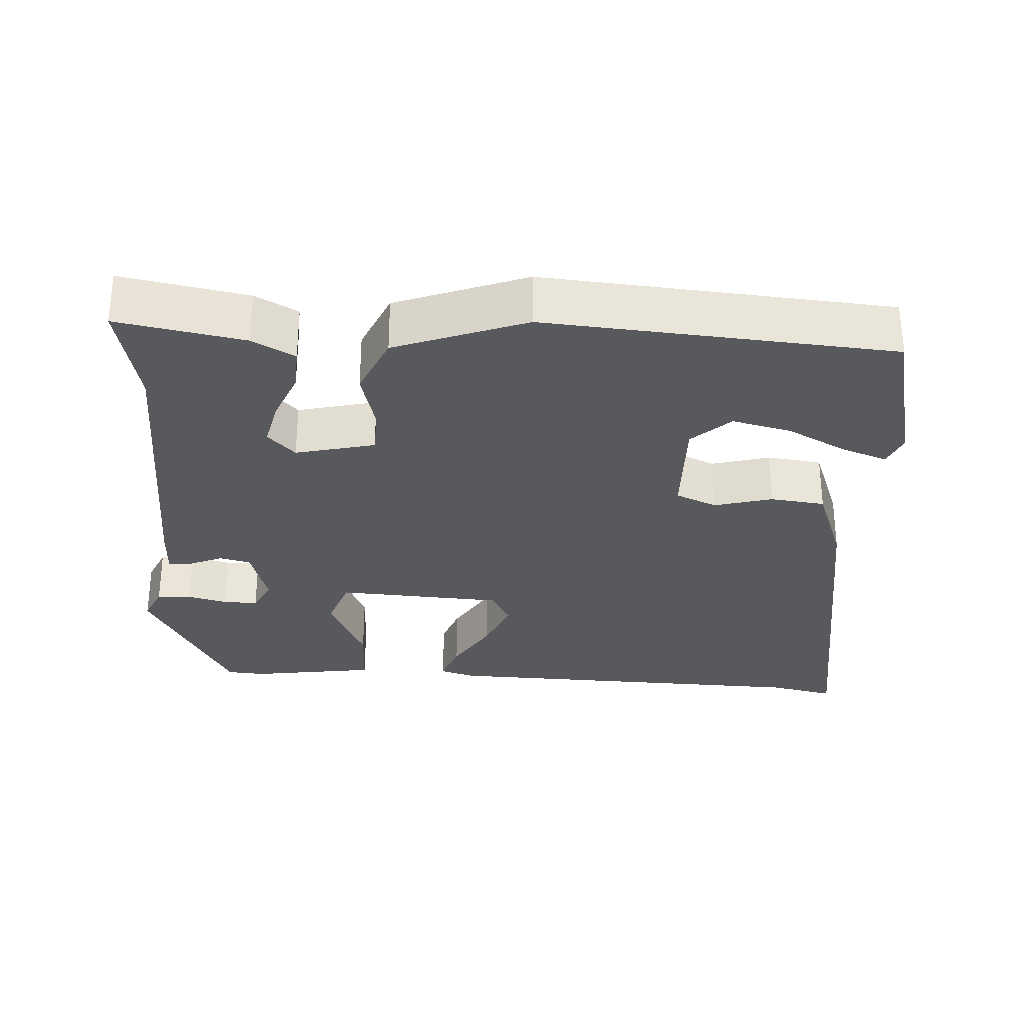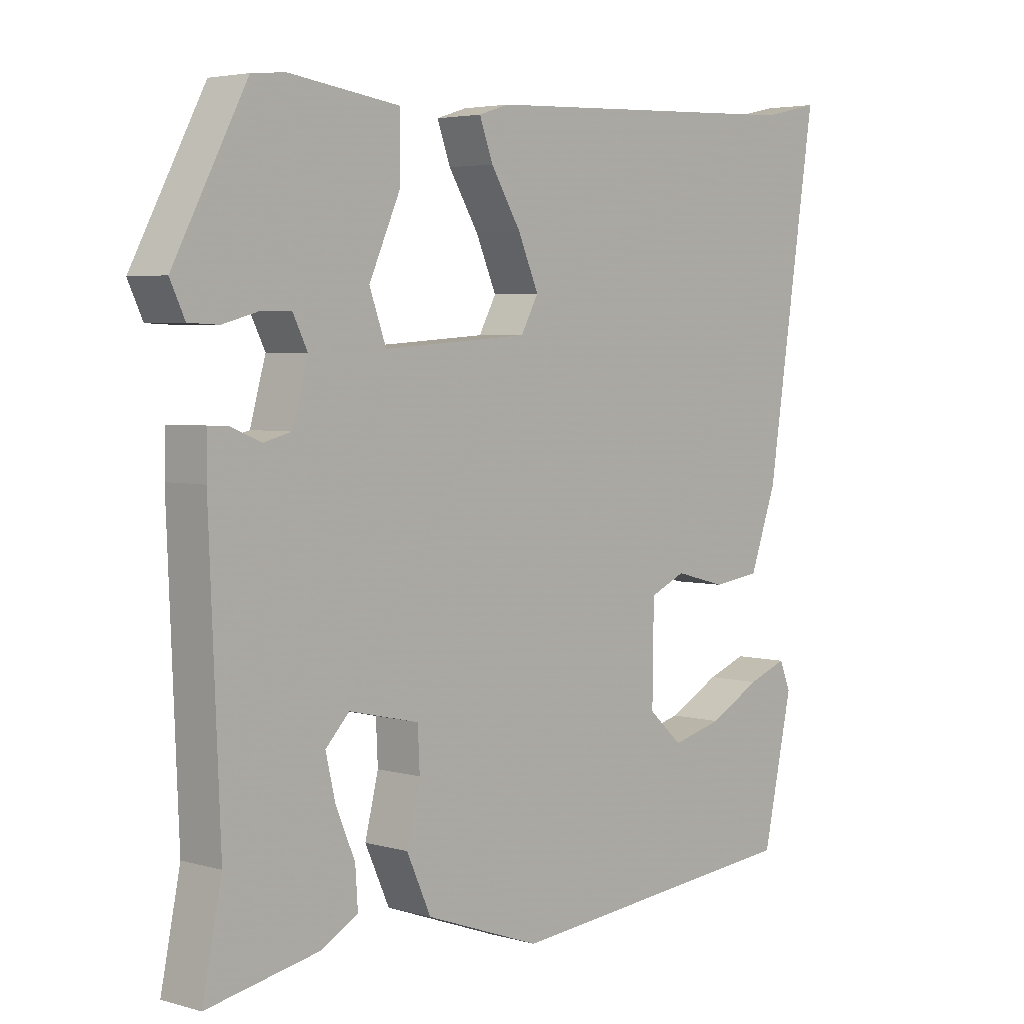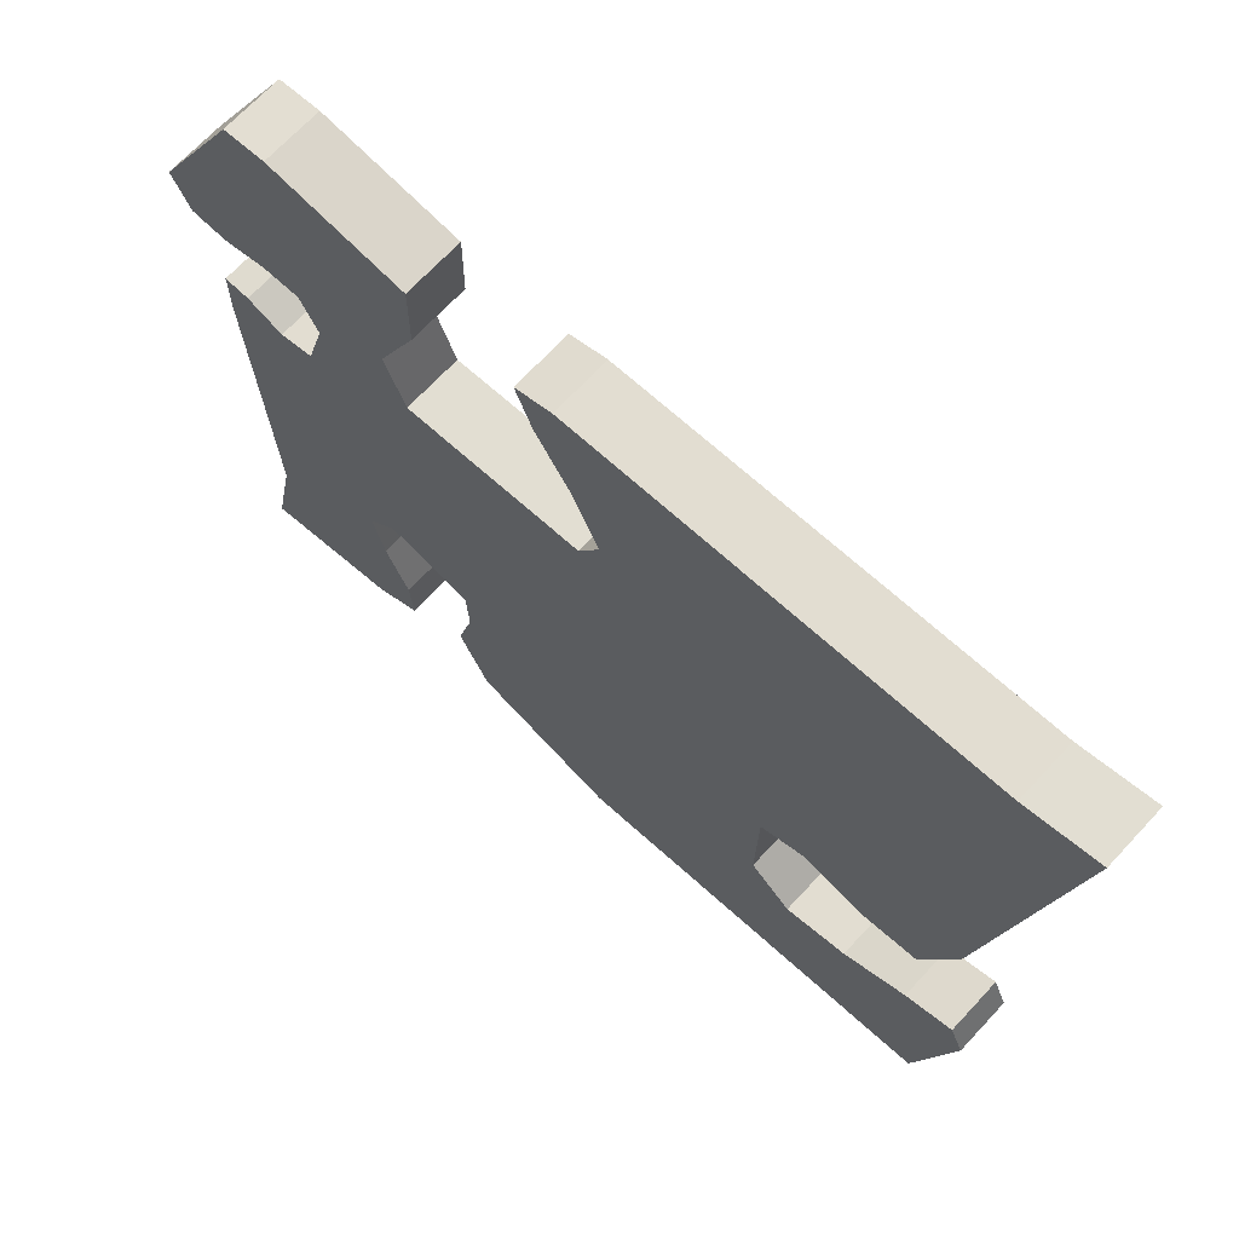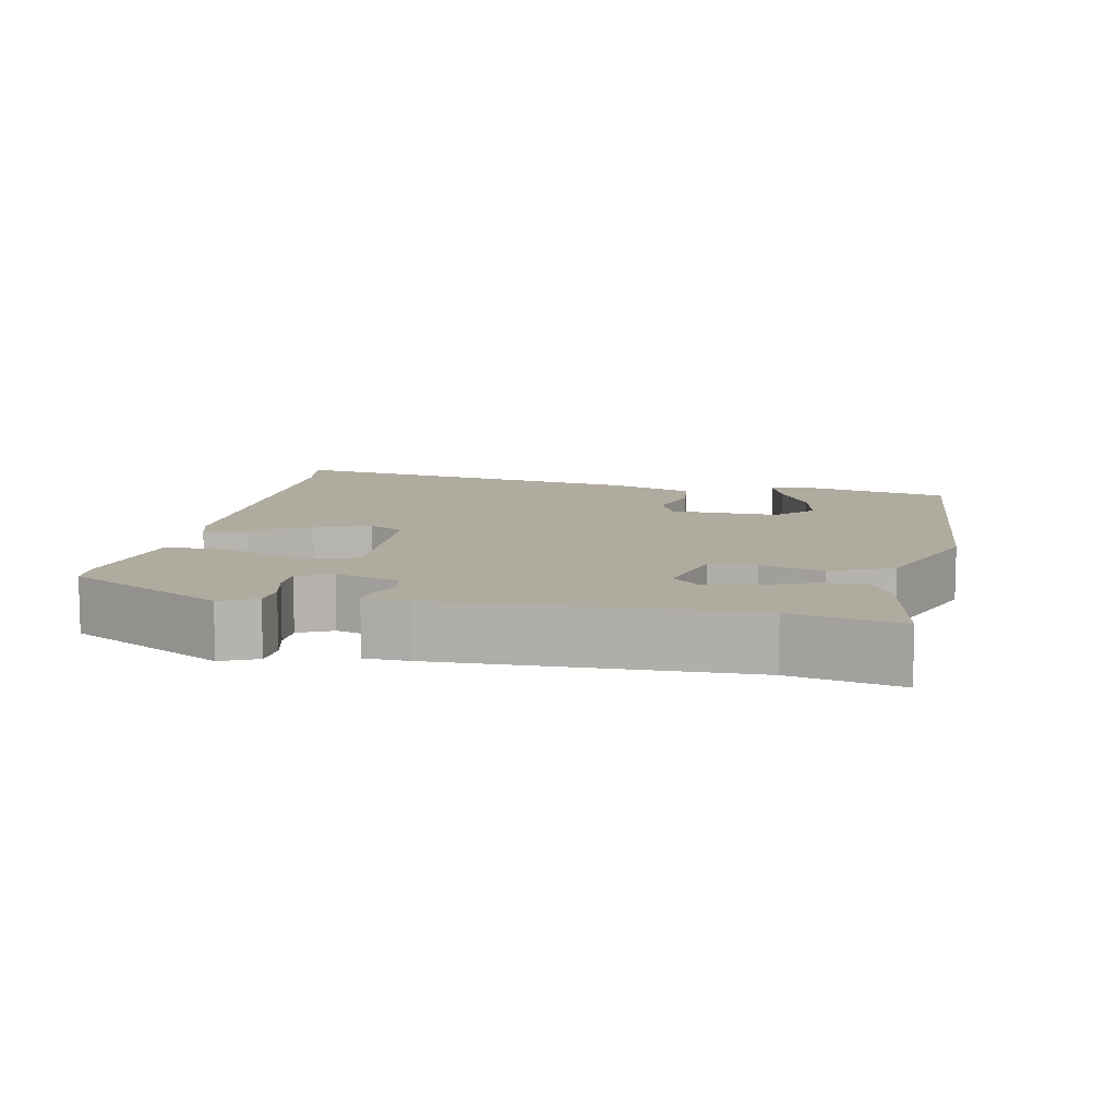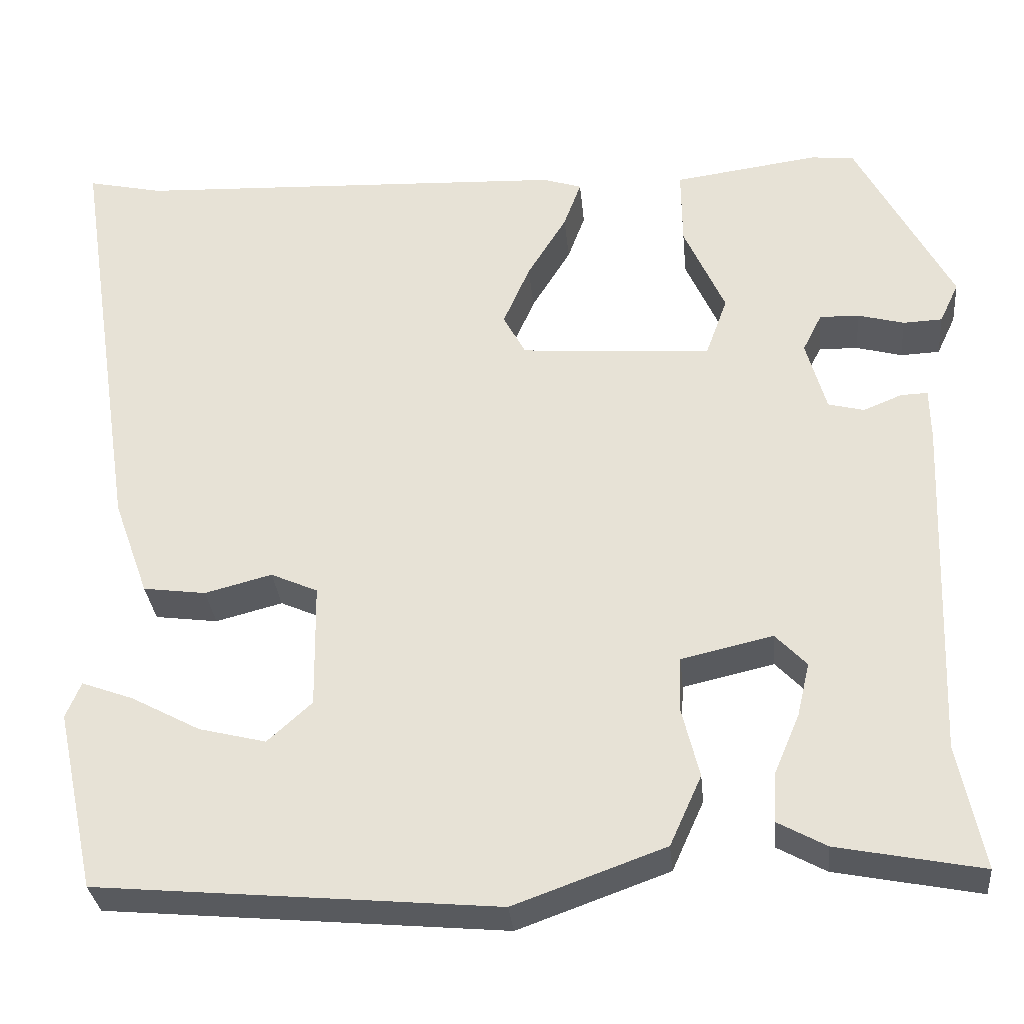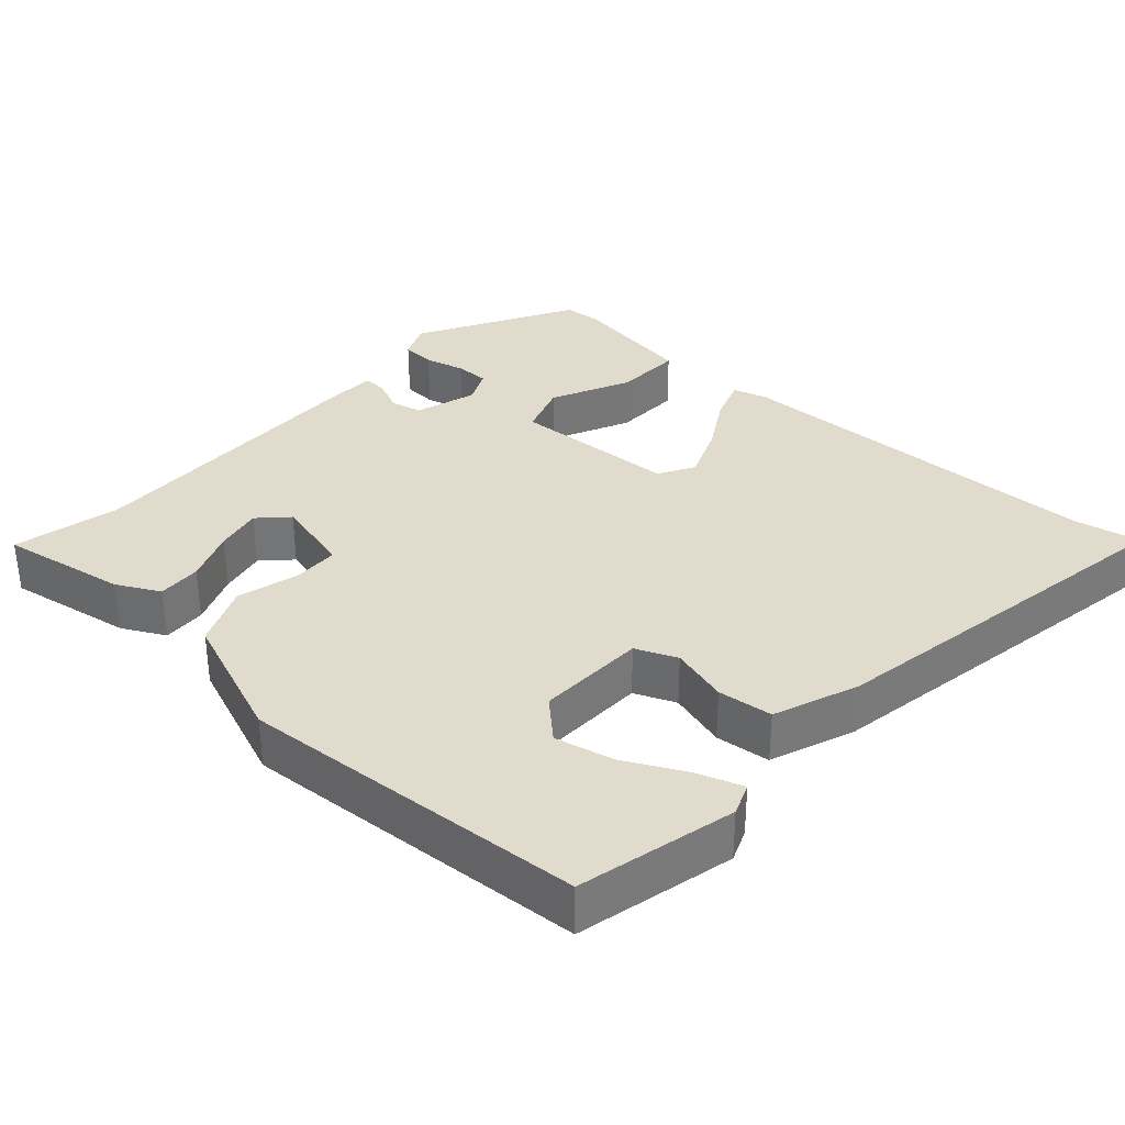
<metadata>
{"format":"obj","ext":"obj","renderer":"f3d","projection":"perspective","resolution":1024,"background":"white","views":[{"elev":-30.2,"azim":177.3,"up":"+Y"},{"elev":4.0,"azim":132.8,"up":"+Z"},{"elev":69.5,"azim":-137.0,"up":"+Z"},{"elev":9.7,"azim":102.4,"up":"+Y"},{"elev":-31.6,"azim":5.5,"up":"+Z"},{"elev":33.9,"azim":-136.8,"up":"+Y"}]}
</metadata>
<code>
v 0.474 0.07 -0.371
v 0.504 0.07 -0.52
v 0.331 0.07 -0.486
v 0.273 0.07 -0.454
v 0.277 0.07 -0.394
v 0.307 0.07 -0.323
v 0.322 0.07 -0.259
v 0.285 0.07 -0.22
v 0.176 0.07 -0.245
v 0.173 0.07 -0.309
v 0.194 0.07 -0.394
v 0.156 0.07 -0.478
v -0.024 0.07 -0.543
v -0.5 0.07 -0.5
v -0.547 0.07 -0.284
v -0.529 0.07 -0.241
v -0.467 0.07 -0.264
v -0.385 0.07 -0.308
v -0.305 0.07 -0.328
v -0.252 0.07 -0.28
v -0.254 0.07 -0.13
v -0.31 0.07 -0.105
v -0.39 0.07 -0.126
v -0.465 0.07 -0.116
v -0.507 0.07 0.001
v -0.586 0.07 0.519
v -0.496 0.07 0.499
v 0.023 0.07 0.477
v 0.07 0.07 0.462
v 0.049 0.07 0.405
v 0.002 0.07 0.328
v -0.03 0.07 0.254
v -0.003 0.07 0.204
v 0.225 0.07 0.188
v 0.251 0.07 0.26
v 0.202 0.07 0.37
v 0.201 0.07 0.463
v 0.374 0.07 0.487
v 0.426 0.07 0.482
v 0.54 0.07 0.265
v 0.517 0.07 0.216
v 0.47 0.07 0.214
v 0.415 0.07 0.229
v 0.368 0.07 0.23
v 0.345 0.07 0.184
v 0.369 0.07 0.098
v 0.412 0.07 0.087
v 0.458 0.07 0.106
v 0.49 0.07 0.107
v 0.491 0.07 0.045
v 0.474 0 -0.371
v 0.504 0 -0.52
v 0.331 0 -0.486
v 0.273 0 -0.454
v 0.277 0 -0.394
v 0.307 0 -0.323
v 0.322 0 -0.259
v 0.285 0 -0.22
v 0.176 0 -0.245
v 0.173 0 -0.309
v 0.194 0 -0.394
v 0.156 0 -0.478
v -0.024 0 -0.543
v -0.5 0 -0.5
v -0.547 0 -0.284
v -0.529 0 -0.241
v -0.467 0 -0.264
v -0.385 0 -0.308
v -0.305 0 -0.328
v -0.252 0 -0.28
v -0.254 0 -0.13
v -0.31 0 -0.105
v -0.39 0 -0.126
v -0.465 0 -0.116
v -0.507 0 0.001
v -0.586 0 0.519
v -0.496 0 0.499
v 0.023 0 0.477
v 0.07 0 0.462
v 0.049 0 0.405
v 0.002 0 0.328
v -0.03 0 0.254
v -0.003 0 0.204
v 0.225 0 0.188
v 0.251 0 0.26
v 0.202 0 0.37
v 0.201 0 0.463
v 0.374 0 0.487
v 0.426 0 0.482
v 0.54 0 0.265
v 0.517 0 0.216
v 0.47 0 0.214
v 0.415 0 0.229
v 0.368 0 0.23
v 0.345 0 0.184
v 0.369 0 0.098
v 0.412 0 0.087
v 0.458 0 0.106
v 0.49 0 0.107
v 0.491 0 0.045
f 47 48 49 50
f 46 47 50 1
f 45 46 1 2
f 40 41 42 43
f 40 43 44
f 39 40 44
f 38 39 44 45
f 35 36 37 38
f 34 35 38 45
f 28 29 30 31
f 27 28 31 32
f 26 27 32 33
f 22 23 24 25
f 21 22 25 26
f 15 16 17 18
f 15 18 19
f 14 15 19
f 13 14 19
f 10 11 12 13
f 9 10 13 19
f 8 9 19 20
f 3 4 5 6
f 3 6 7
f 2 3 7
f 34 45 2 7
f 21 26 33
f 8 20 21 33
f 7 8 33 34
f 100 99 98 97
f 51 100 97 96
f 52 51 96 95
f 93 92 91 90
f 94 93 90
f 94 90 89
f 95 94 89 88
f 88 87 86 85
f 95 88 85 84
f 81 80 79 78
f 82 81 78 77
f 83 82 77 76
f 75 74 73 72
f 76 75 72 71
f 68 67 66 65
f 69 68 65
f 69 65 64
f 69 64 63
f 63 62 61 60
f 69 63 60 59
f 70 69 59 58
f 56 55 54 53
f 57 56 53
f 57 53 52
f 57 52 95 84
f 83 76 71
f 83 71 70 58
f 84 83 58 57
f 1 51 52 2
f 2 52 53 3
f 3 53 54 4
f 4 54 55 5
f 5 55 56 6
f 6 56 57 7
f 7 57 58 8
f 8 58 59 9
f 9 59 60 10
f 10 60 61 11
f 11 61 62 12
f 12 62 63 13
f 13 63 64 14
f 14 64 65 15
f 15 65 66 16
f 16 66 67 17
f 17 67 68 18
f 18 68 69 19
f 19 69 70 20
f 20 70 71 21
f 21 71 72 22
f 22 72 73 23
f 23 73 74 24
f 24 74 75 25
f 25 75 76 26
f 26 76 77 27
f 27 77 78 28
f 28 78 79 29
f 29 79 80 30
f 30 80 81 31
f 31 81 82 32
f 32 82 83 33
f 33 83 84 34
f 34 84 85 35
f 35 85 86 36
f 36 86 87 37
f 37 87 88 38
f 38 88 89 39
f 39 89 90 40
f 40 90 91 41
f 41 91 92 42
f 42 92 93 43
f 43 93 94 44
f 44 94 95 45
f 45 95 96 46
f 46 96 97 47
f 47 97 98 48
f 48 98 99 49
f 49 99 100 50
f 50 100 51 1

</code>
